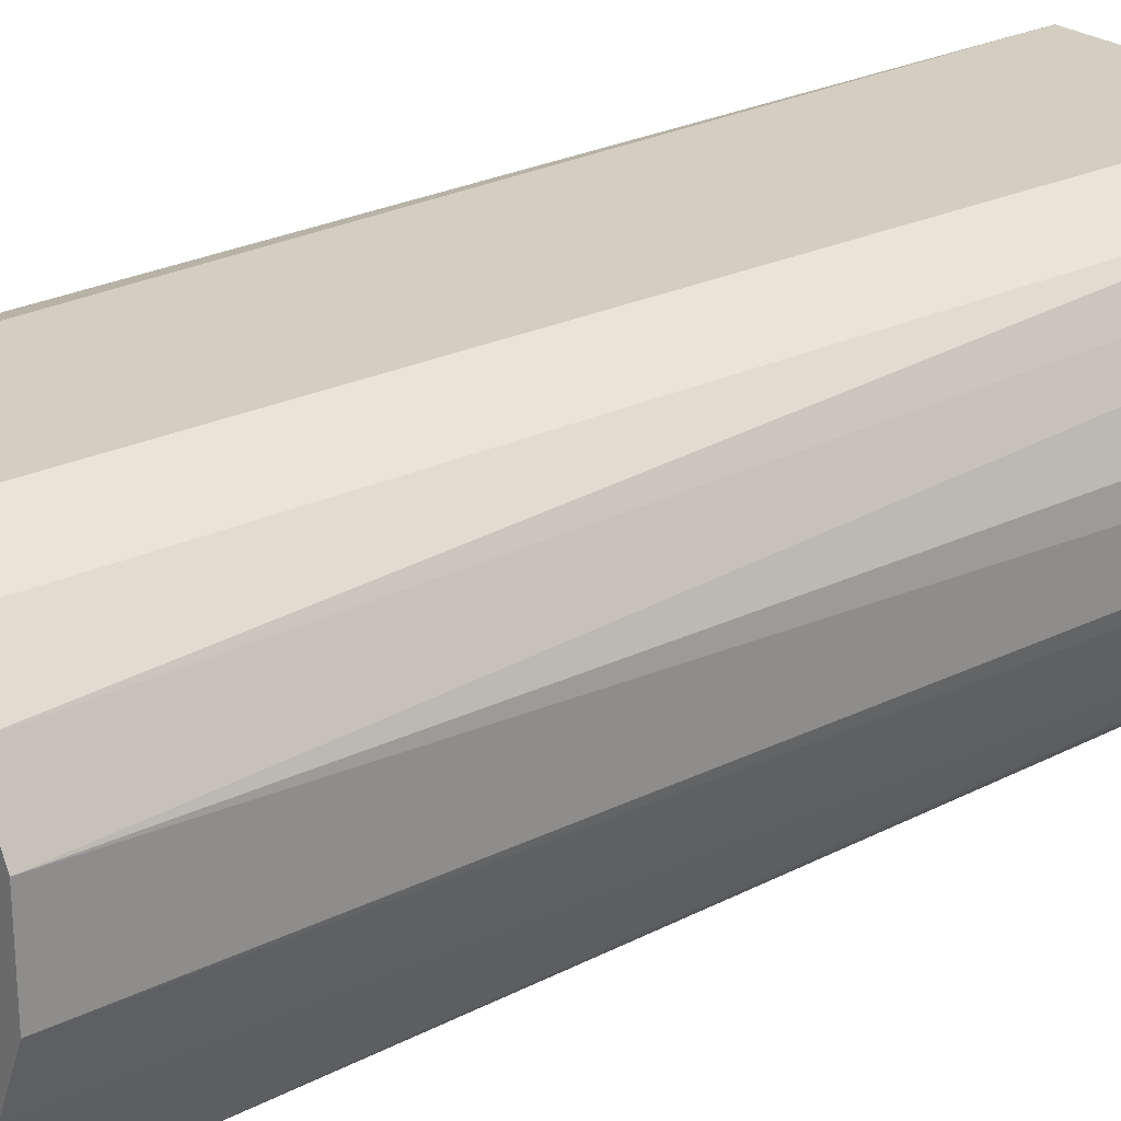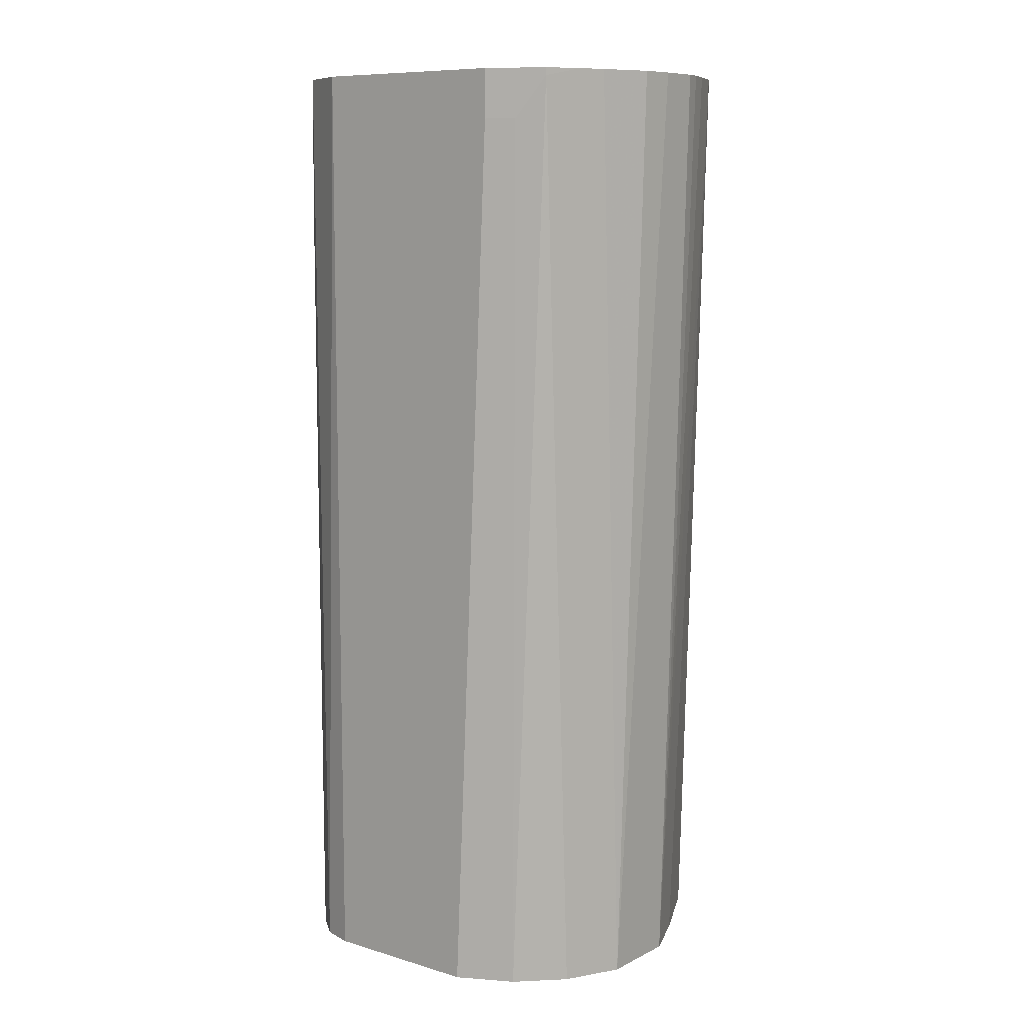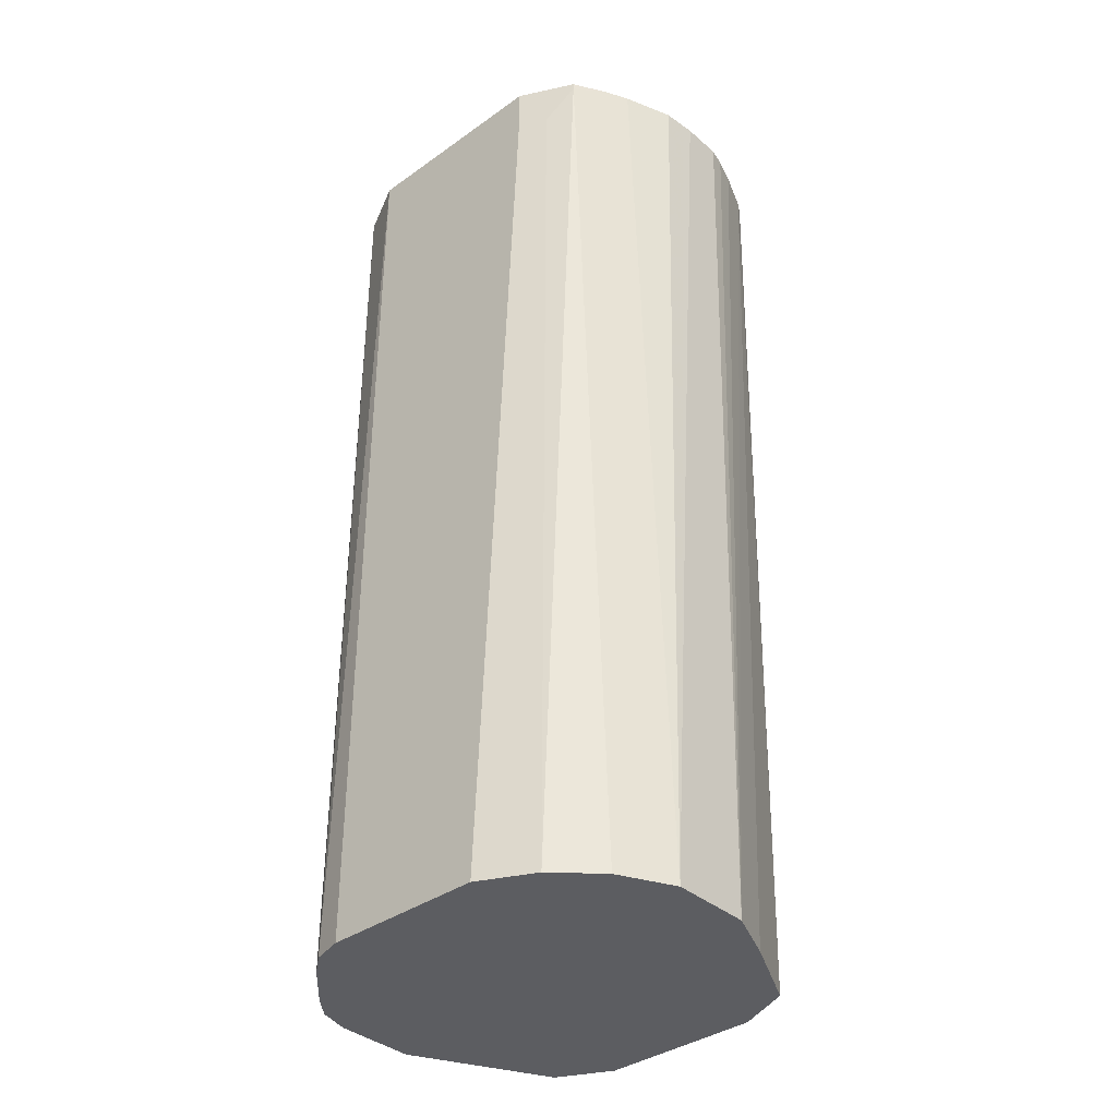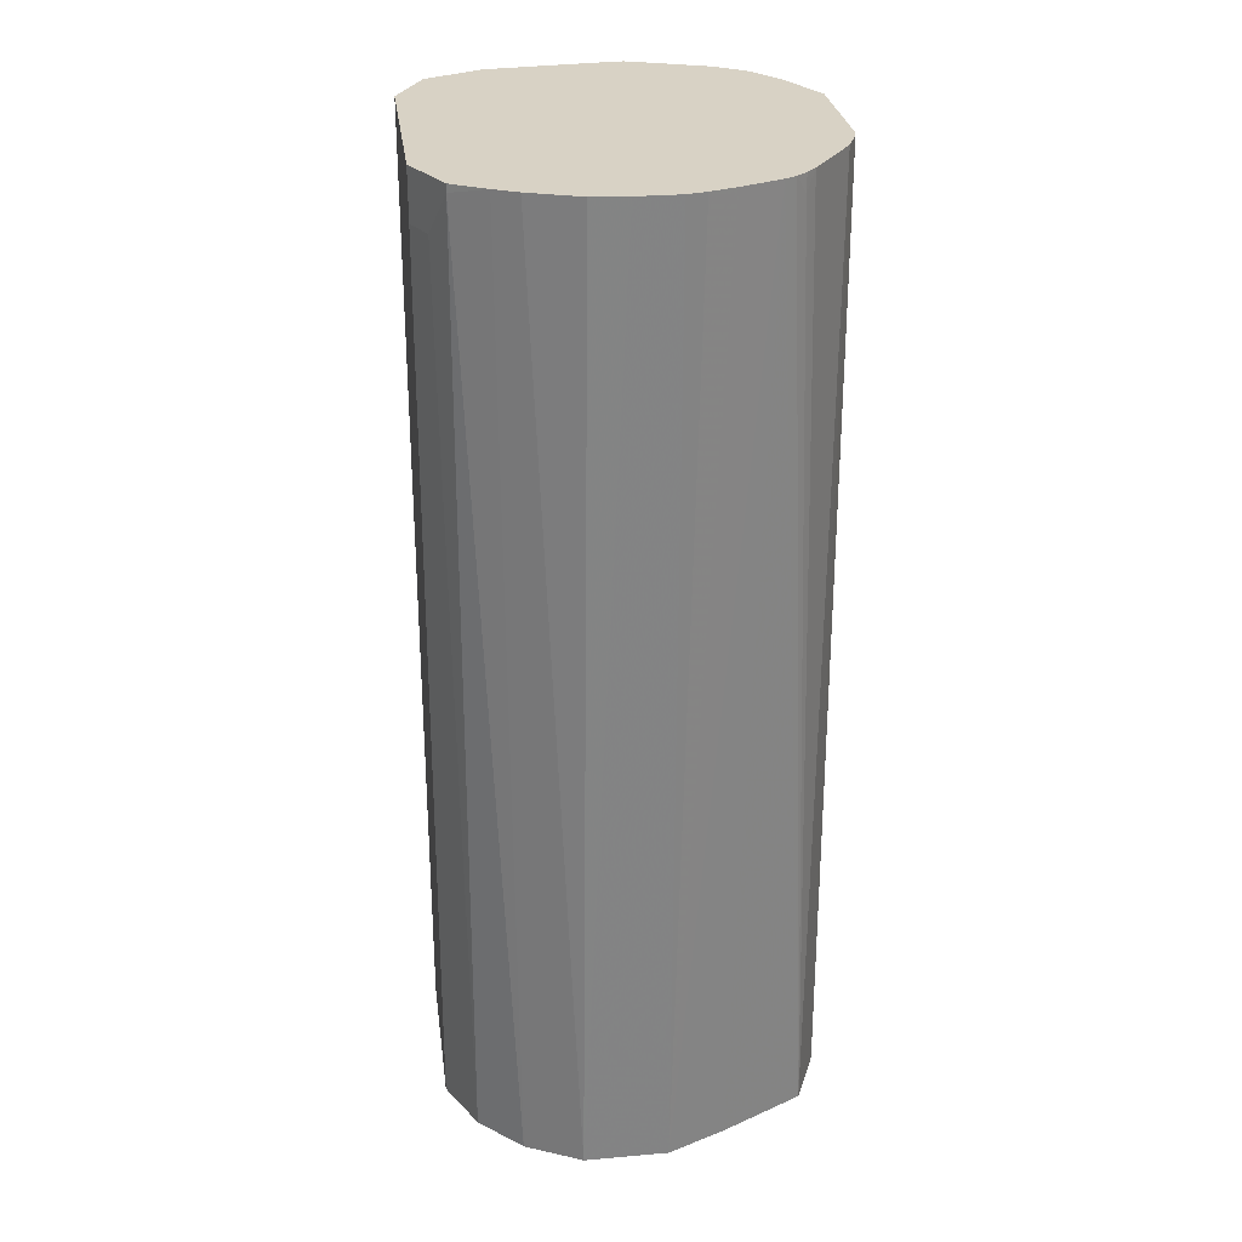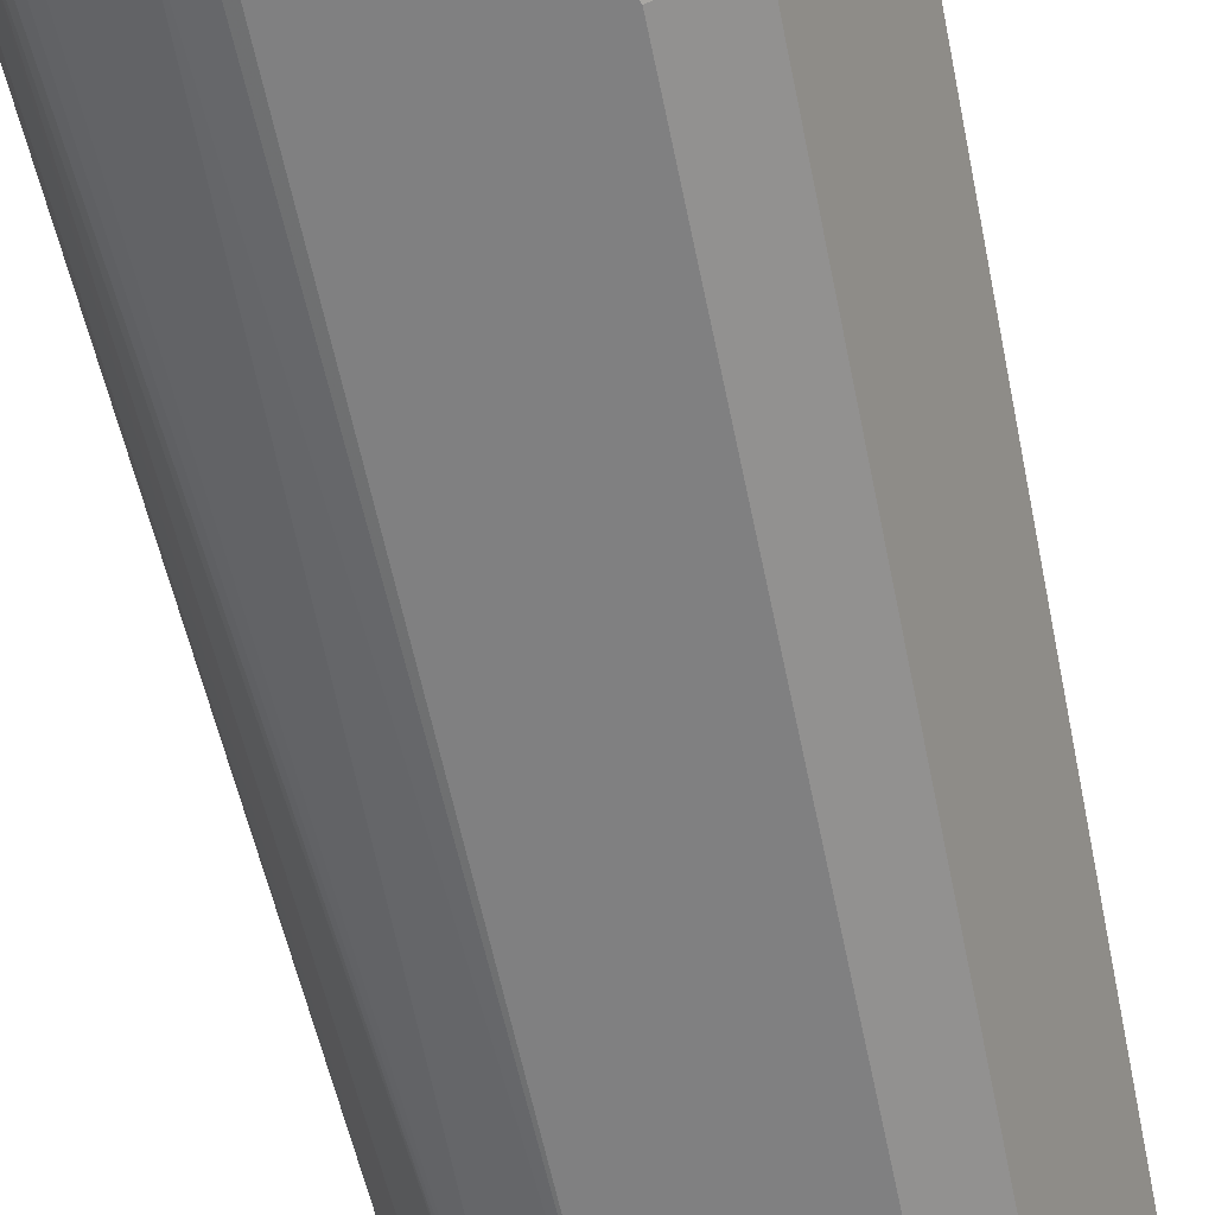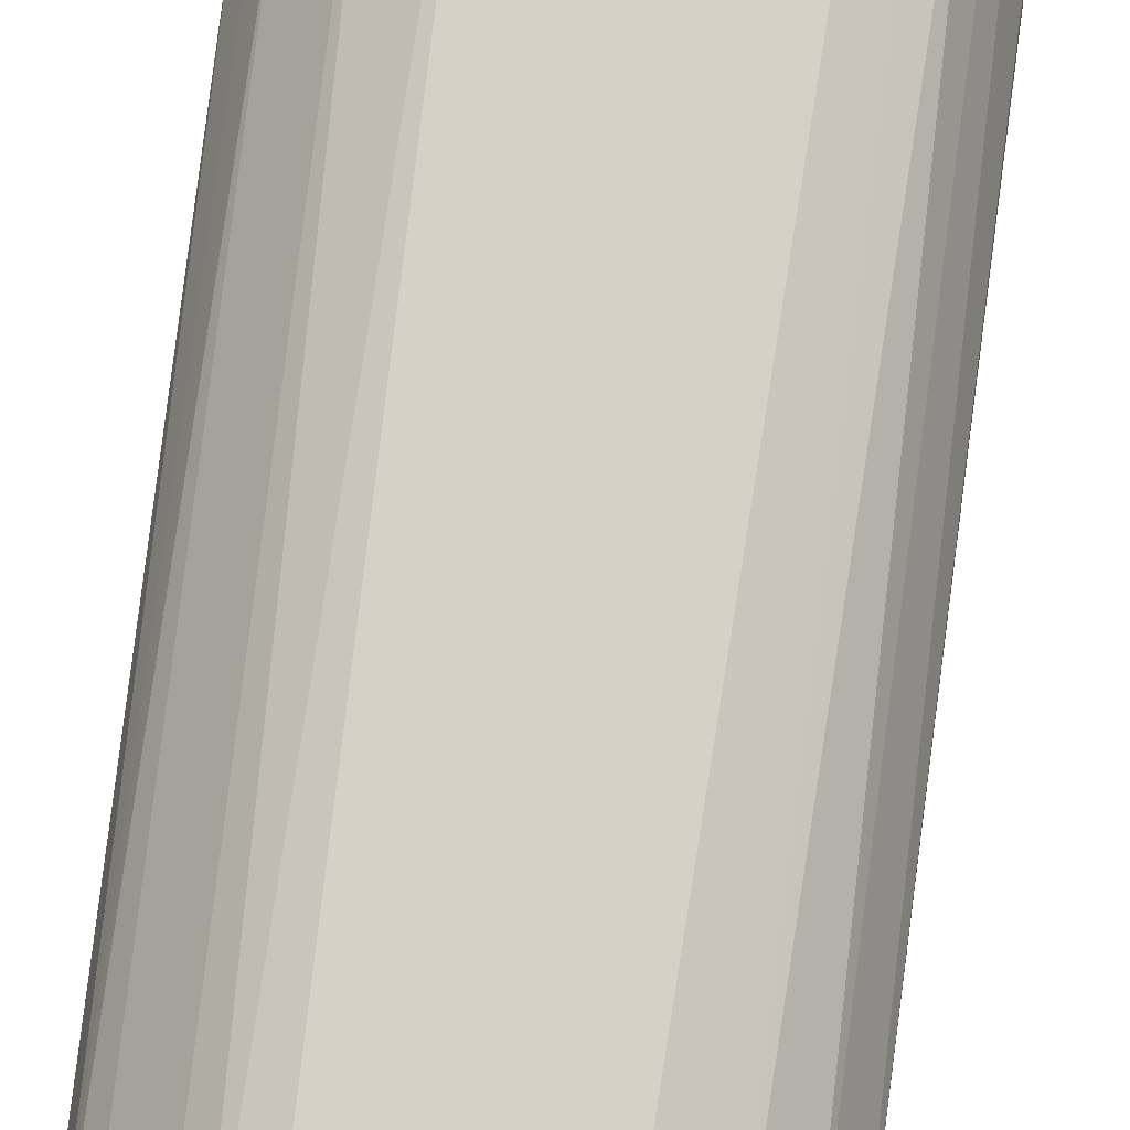
<metadata>
{"format":"obj","ext":"obj","renderer":"f3d","projection":"perspective","resolution":1024,"background":"white","views":[{"elev":25.1,"azim":49.8,"up":"+Z"},{"elev":9.2,"azim":38.1,"up":"+Y"},{"elev":-37.2,"azim":42.4,"up":"+Y"},{"elev":27.7,"azim":82.4,"up":"+Y"},{"elev":-60.1,"azim":-168.4,"up":"+Z"},{"elev":79.5,"azim":6.6,"up":"+Z"}]}
</metadata>
<code>
v -0.1757 0.5449 -0.01867
v -0.1778 0.5449 -0.02691
v -0.1757 0.5449 -9.14e-06
v -0.1868 0.1123 -0.01867
v -0.1817 0.5449 -0.0382
v -0.1772 0.5449 0.01528
v -0.1868 0.1123 0.01866
v -0.198 0.1123 -0.04478
v -0.1891 0.5449 -0.05601
v -0.1855 0.5449 0.03734
v -0.1929 0.1123 0.03099
v -0.2167 0.1123 -0.08212
v -0.192 0.5449 -0.06085
v -0.1906 0.5449 0.04752
v -0.1991 0.1123 0.04343
v -0.2428 0.1123 -0.09338
v -0.2277 0.5449 -0.0878
v -0.2006 0.5449 -0.06942
v -0.1961 0.5369 -0.06536
v -0.1961 0.5449 -0.06536
v -0.1992 0.5449 0.06225
v -0.1992 0.5415 0.06225
v -0.1992 0.1123 0.04357
v -0.3175 0.1123 -0.09338
v -0.2428 0.5449 -0.09338
v -0.2389 0.5449 -0.09241
v -0.2241 0.5449 0.0747
v -0.2241 0.5229 0.0747
v -0.2117 0.5229 0.06847
v -0.2179 0.1123 0.06225
v -0.3424 0.1123 -0.08092
v -0.3175 0.5042 -0.09338
v -0.2988 0.5449 -0.09338
v -0.3175 0.5449 0.0747
v -0.2428 0.1123 0.0747
v -0.3735 0.1123 -0.01867
v -0.3424 0.5042 -0.08092
v -0.3198 0.5229 -0.0887
v -0.3214 0.5449 -0.08206
v -0.3424 0.5449 0.06225
v -0.332 0.1123 0.07056
v -0.3175 0.1123 0.0747
v -0.3735 0.5042 -0.01867
v -0.3735 0.1123 0.01866
v -0.3502 0.5322 -0.06536
v -0.3358 0.5449 -0.072
v -0.3237 0.5449 -0.08092
v -0.3514 0.5449 0.04413
v -0.3673 0.4918 0.03112
v -0.361 0.4793 0.04357
v -0.3424 0.1123 0.06225
v -0.3735 0.5042 -9.14e-06
v -0.3688 0.5322 -0.009338
v -0.3688 0.5135 -0.02801
v -0.3694 0.1123 0.03321
v -0.3735 0.4855 0.01866
v -0.3606 0.5449 -0.02206
v -0.3548 0.5449 -0.03734
v -0.3479 0.5449 -0.05489
v -0.3468 0.5449 -0.05715
v -0.3393 0.5449 -0.06832
v -0.3548 0.5449 0.03734
v -0.361 0.1123 0.04357
v -0.3688 0.5252 -9.14e-06
v -0.3606 0.5449 -0.01867
v -0.3688 0.5066 0.01866
f 28 30 29
f 31 36 43
f 31 43 45
f 31 45 37
f 32 37 38
f 34 40 41
f 33 38 39
f 36 52 43
f 34 41 42
f 36 44 56
f 28 35 30
f 36 56 52
f 32 38 33
f 27 35 28
f 21 27 28
f 27 34 42
f 24 37 32
f 24 31 37
f 22 30 23
f 22 29 30
f 22 28 29
f 21 28 22
f 18 20 19
f 16 26 17
f 16 25 26
f 16 33 25
f 16 32 33
f 37 45 46
f 16 24 32
f 27 42 35
f 37 46 47
f 49 55 50
f 38 47 39
f 14 23 15
f 62 64 66
f 56 62 66
f 53 57 54
f 53 65 57
f 53 62 65
f 53 64 62
f 52 64 53
f 52 66 64
f 52 56 66
f 50 55 63
f 49 62 56
f 49 56 55
f 48 62 49
f 45 54 57
f 45 61 46
f 45 60 61
f 45 59 60
f 45 58 59
f 45 57 58
f 44 55 56
f 43 54 45
f 43 53 54
f 43 52 53
f 40 51 41
f 40 63 51
f 40 50 63
f 40 49 50
f 40 48 49
f 37 47 38
f 14 22 23
f 12 16 17
f 13 19 20
f 1 3 7
f 1 6 3
f 1 10 6
f 1 14 10
f 1 21 14
f 1 27 21
f 1 34 27
f 1 40 34
f 1 48 40
f 1 62 48
f 1 65 62
f 1 57 65
f 1 58 57
f 1 59 58
f 1 60 59
f 1 46 61
f 1 47 46
f 1 39 47
f 1 33 39
f 1 25 33
f 1 26 25
f 1 17 26
f 1 18 17
f 1 20 18
f 1 13 20
f 1 9 13
f 1 5 9
f 1 2 5
f 14 21 22
f 1 7 4
f 1 4 2
f 1 61 60
f 3 6 7
f 12 19 13
f 2 4 5
f 12 18 19
f 12 17 18
f 11 14 15
f 10 14 11
f 9 12 13
f 7 10 11
f 6 10 7
f 4 9 5
f 4 8 9
f 4 12 8
f 4 16 12
f 4 24 16
f 8 12 9
f 4 30 35
f 4 36 31
f 4 44 36
f 4 55 44
f 4 63 55
f 4 51 63
f 4 41 51
f 4 42 41
f 4 35 42
f 4 7 11
f 4 23 30
f 4 15 23
f 4 11 15
f 4 31 24

</code>
